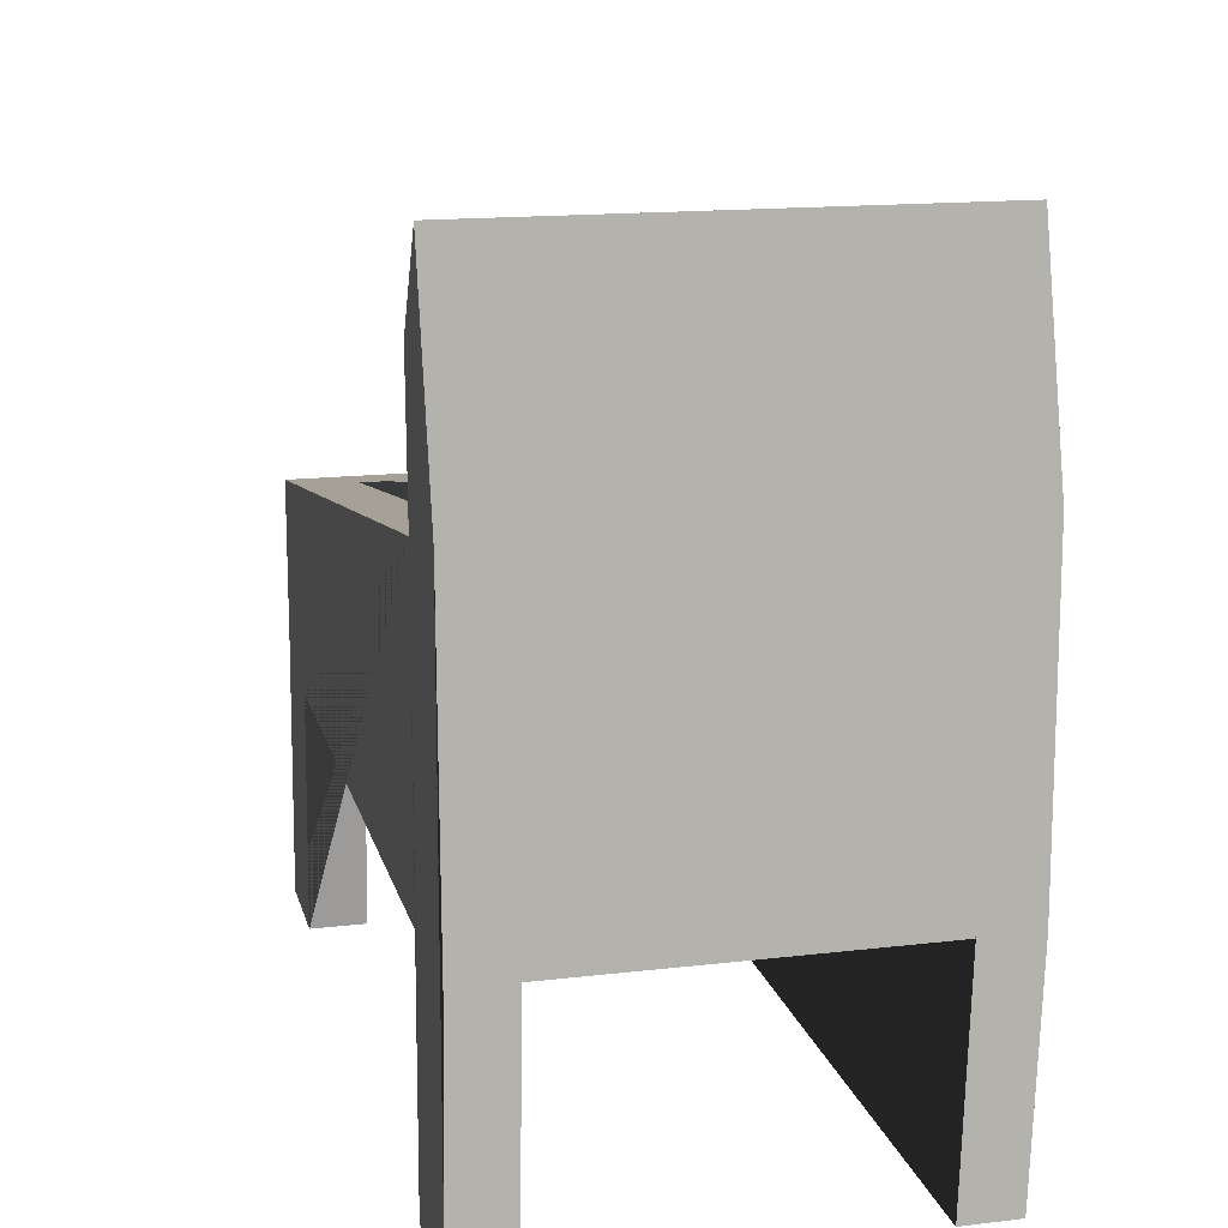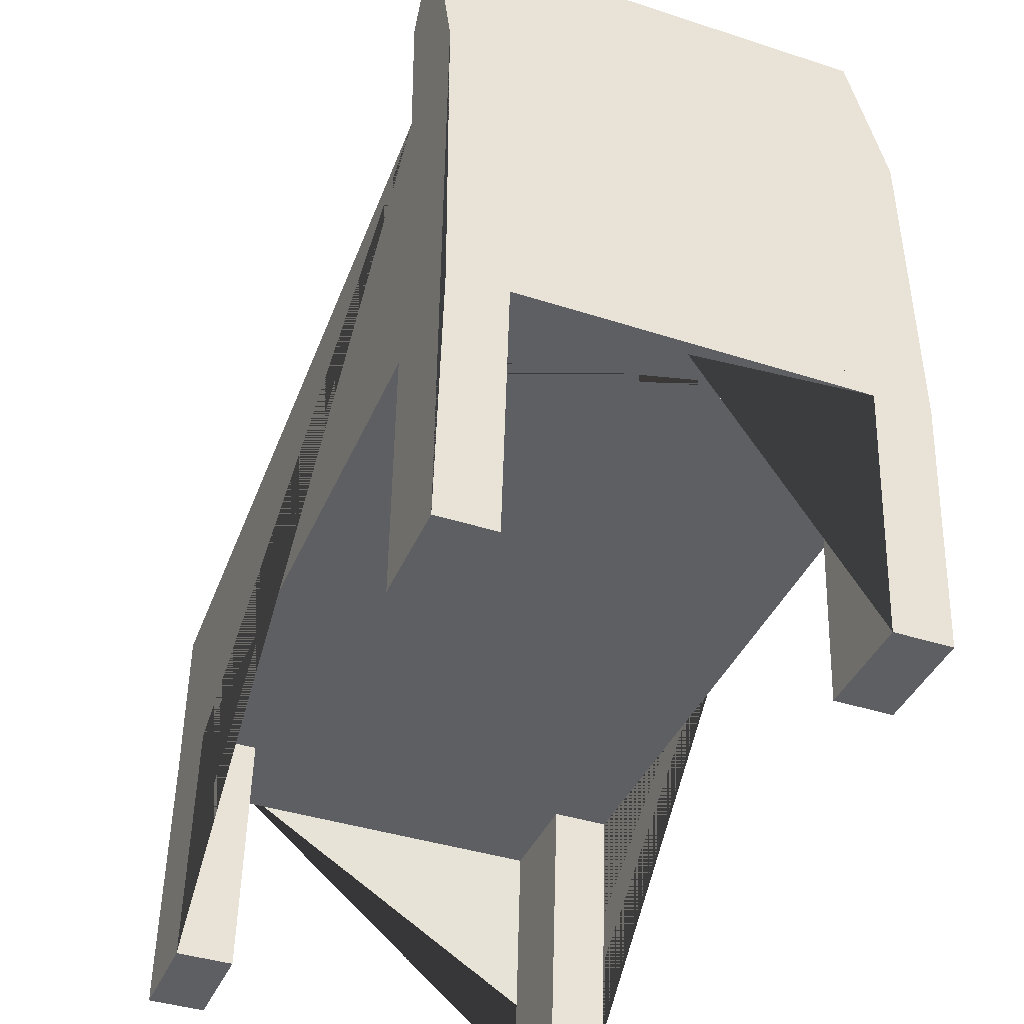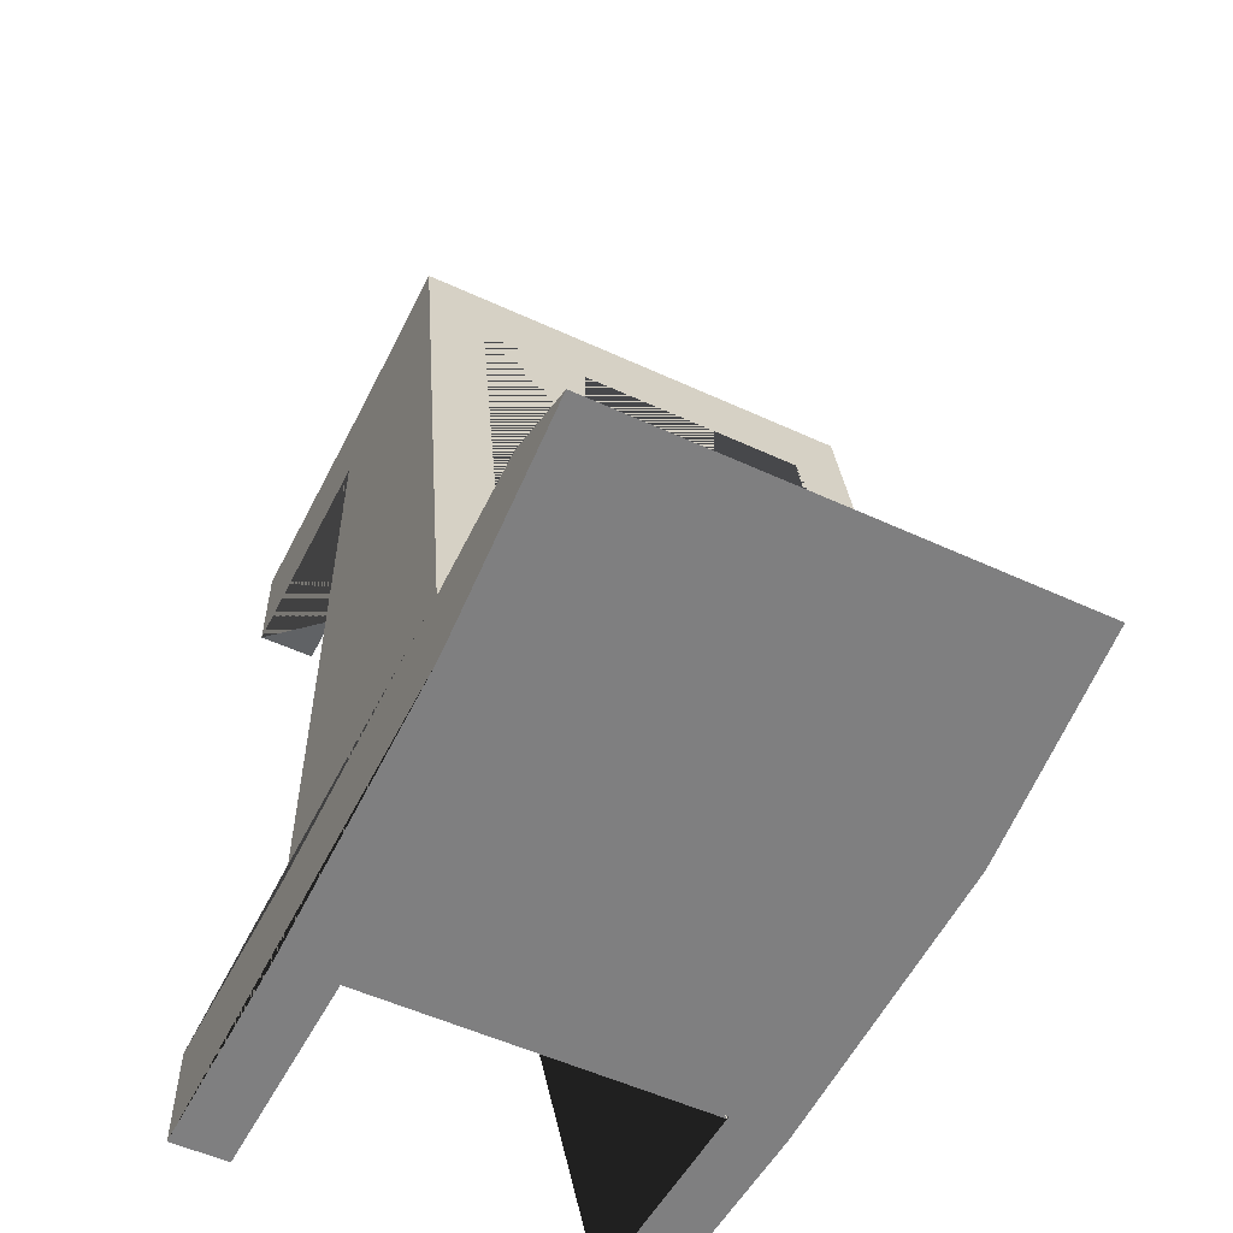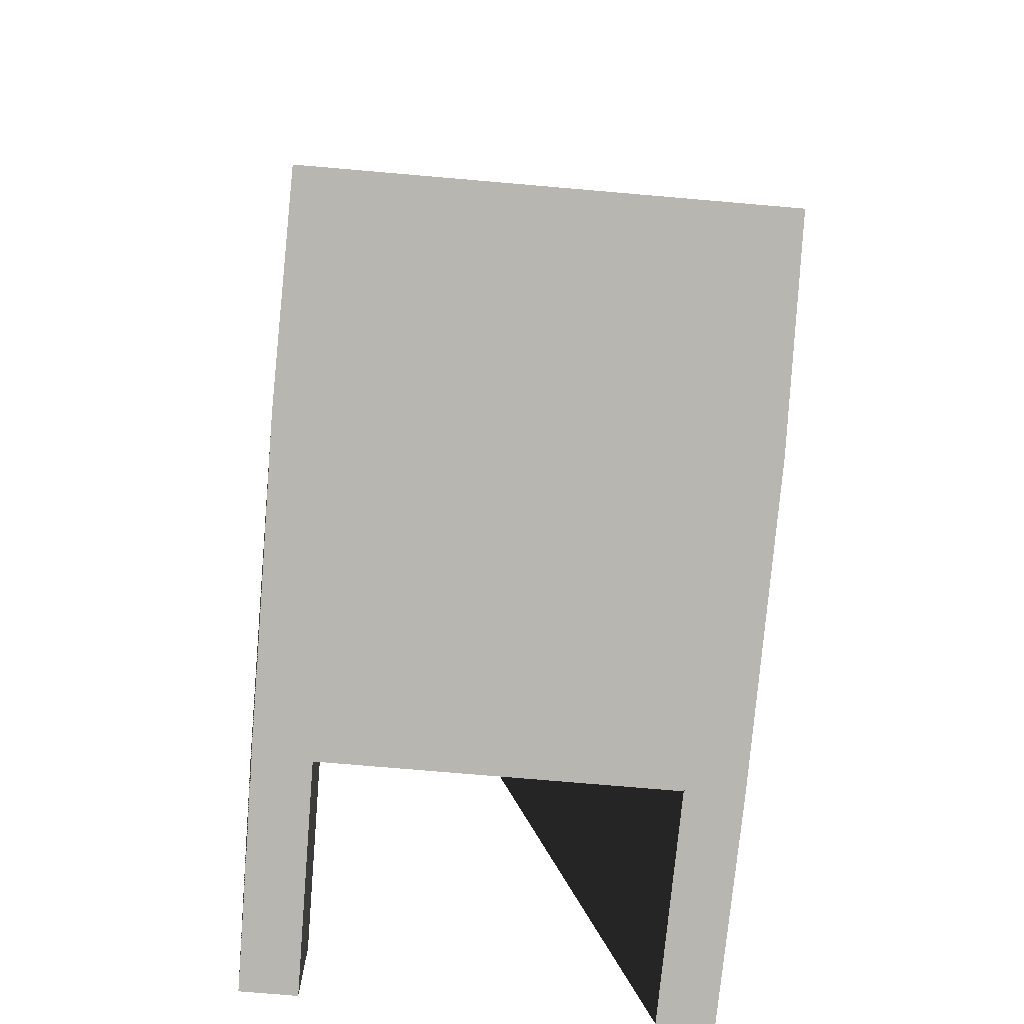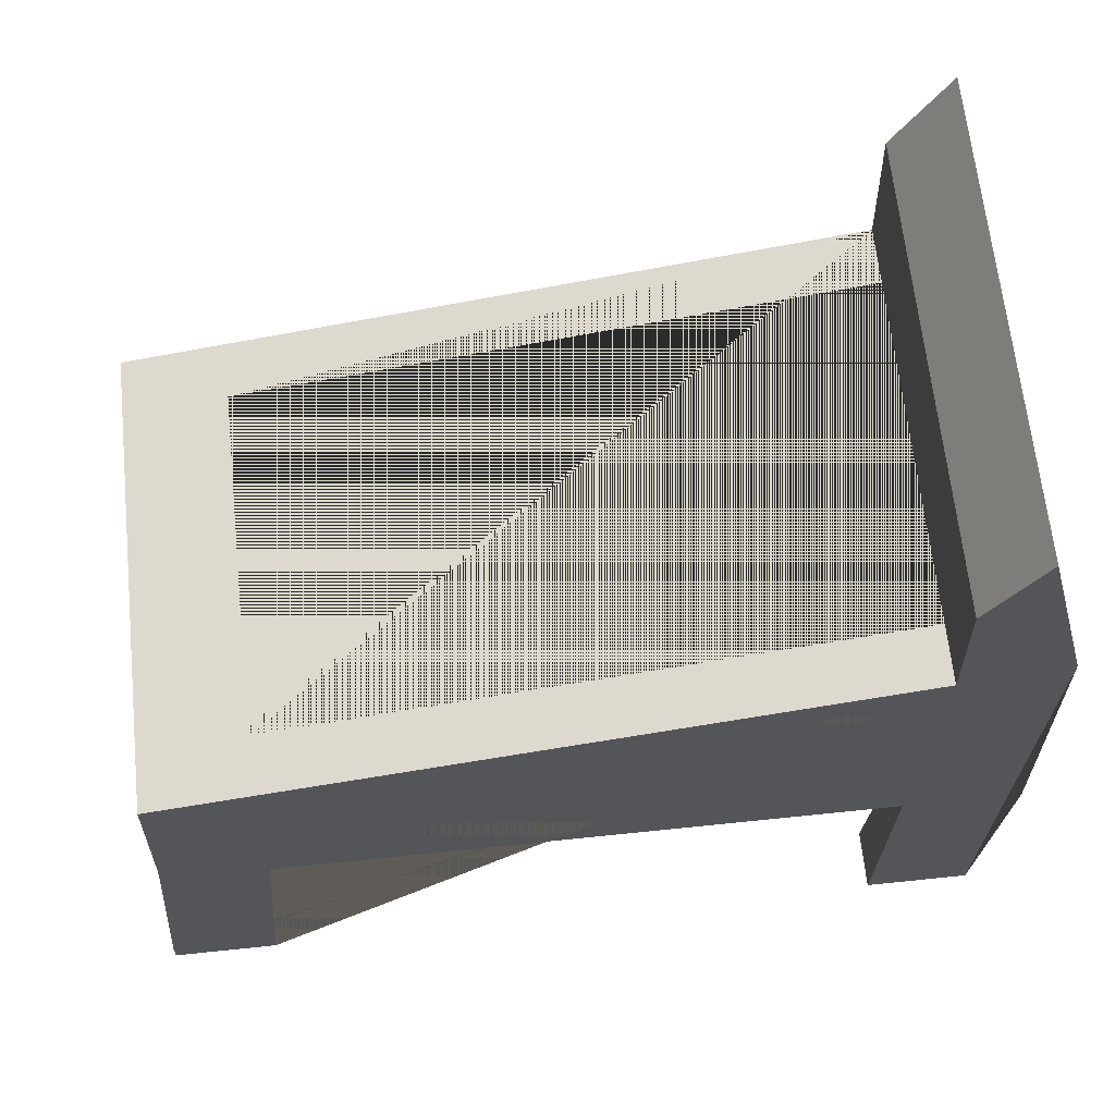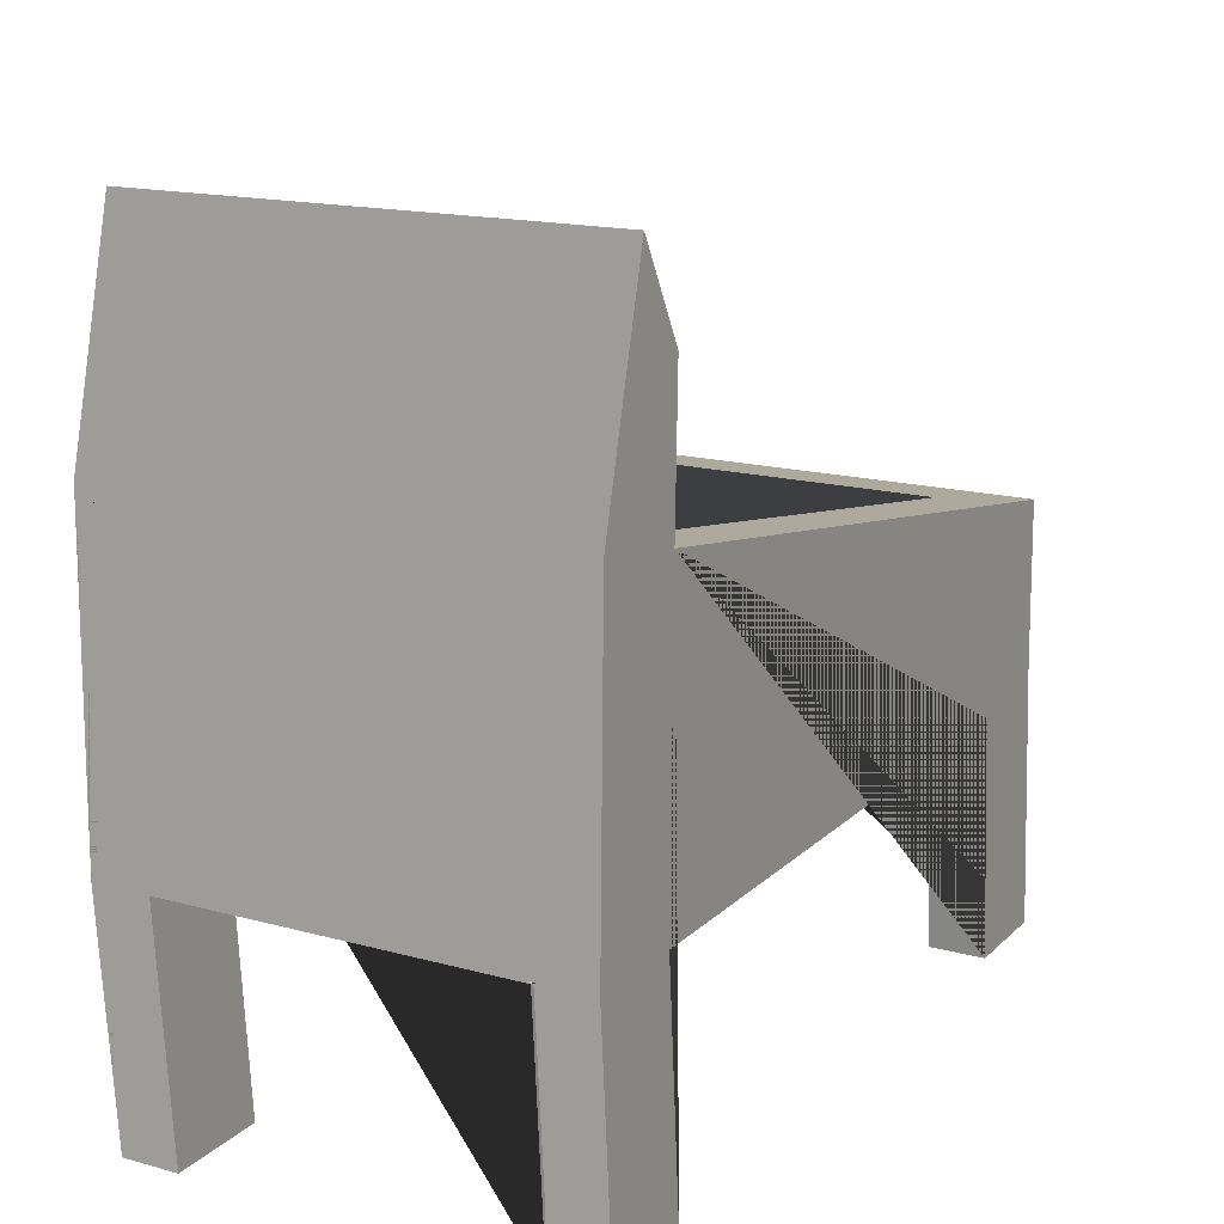
<metadata>
{"format":"obj","ext":"obj","renderer":"f3d","projection":"perspective","resolution":1024,"background":"white","views":[{"elev":15.7,"azim":166.2,"up":"+Y"},{"elev":-40.1,"azim":158.2,"up":"+Y"},{"elev":-54.7,"azim":154.1,"up":"+Z"},{"elev":-75.9,"azim":175.1,"up":"+Z"},{"elev":65.0,"azim":84.0,"up":"+Y"},{"elev":16.2,"azim":-150.7,"up":"+Y"}]}
</metadata>
<code>
o Cube
v 72 61.24 -128.3
v 72 -40 -130
v 72 18.76 128.3
v -72 61.24 -128.3
v -72 -40 -130
v -72 18.76 128.3
v -72 -40 130
v -72 -40 97.5
v -54 -40 -130
v 72 -32.65 129.8
v 53.78 -40.18 130.2
v -72 55.93 -96.19
v 72 -40 -97.5
v -72 -40 -97.5
v 54 -40 -130
v -72 -32.65 129.8
v 72 55.93 -96.19
v -53.78 -40.18 130.2
v 72 -40 97.5
v -54 -40 97.5
v -54 -40 -97.5
v 54 -40 -97.5
v 54 -32.65 129.8
v 54 24.07 96.19
v 54 55.93 -96.19
v -54 55.93 -96.19
v 54 -40 97.5
v -54 24.07 96.19
v 72 -117.4 -124
v 72 -117.4 136
v -72 -117.4 -124
v -72 -117.4 136
v -72 -117.4 103.5
v -54 -117.4 -124
v 72 -110 135.7
v 54 -117.4 136
v 72 -117.4 -91.53
v -72 -117.4 -91.53
v 54 -117.4 -124
v -54 -117.4 136
v 72 -117.4 103.5
v -54 -117.4 103.5
v -54 -117.4 -91.53
v 54 -117.4 -91.53
v 53.57 -110.5 137.2
v 54 -117.4 103.5
v 54 8.747 93.65
v 54 40.6 -98.73
v -54 40.6 -98.73
v -54 8.747 93.65
v 72 128.8 -110.9
v -72 128.8 -110.9
v -72 100.4 -95
v 72 100.4 -95
f 23 45 36 30 35 10 3 6 16 7 32 40 18 11
f 24 25 48 47
f 12 6 3 17 25 24 28 26
f 9 15 22 13 19 27 11 18 20 8 14 21
f 17 3 10 35 30 41 19 13 37 29 2 1 51 54
f 12 53 52 4 5 31 38 14 8 33 32 7 16 6
f 24 47 50 28
f 1 2 29 39 15 9 34 31 5 4 52 51
f 51 52 53 54
f 7 16 32
f 11 27 46 36 45 23
f 26 28 50 49
f 46 41 30 36
f 33 42 40 32
f 31 34 43 38
f 39 29 37 44
f 9 21 43 34
f 8 20 42 33
f 22 15 39 44
f 21 14 38 43
f 13 22 44 37
f 27 19 41 46
f 26 49 48 25 17 54 53 12
f 20 18 40 42
f 47 48 49 50
o Cube.001
v -1 -1 1
v -1 1 1
v -1 -1 -1
v -1 1 -1
v 1 -1 1
v 1 1 1
v 1 -1 -1
v 1 1 -1
f 55 56 58 57
f 57 58 62 61
f 61 62 60 59
f 59 60 56 55
f 57 61 59 55
f 62 58 56 60

</code>
